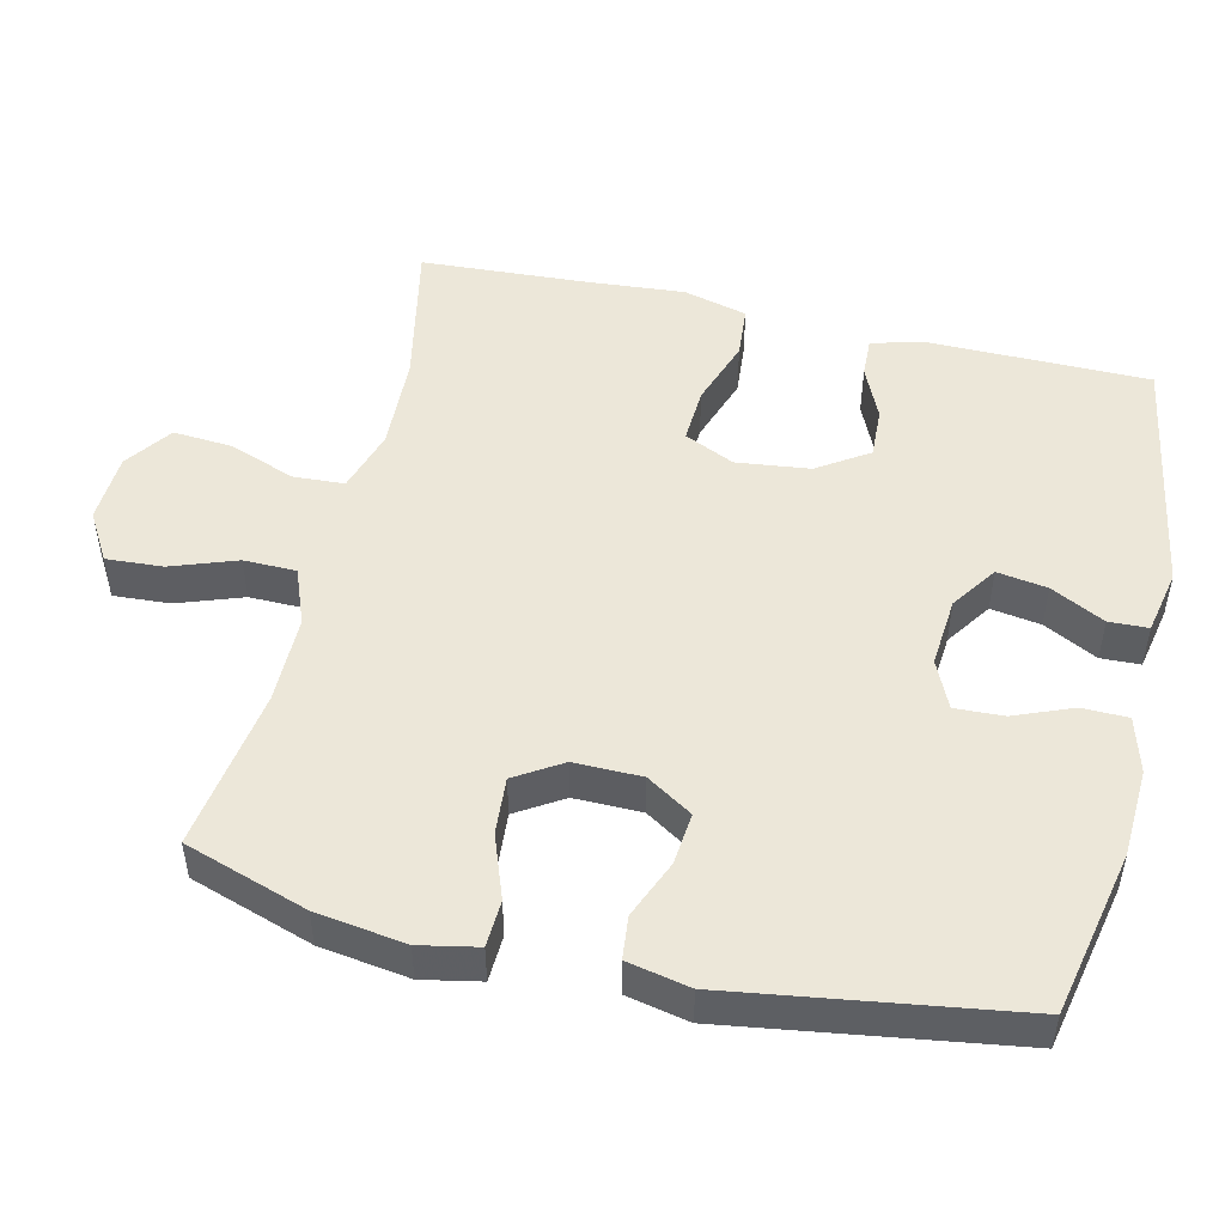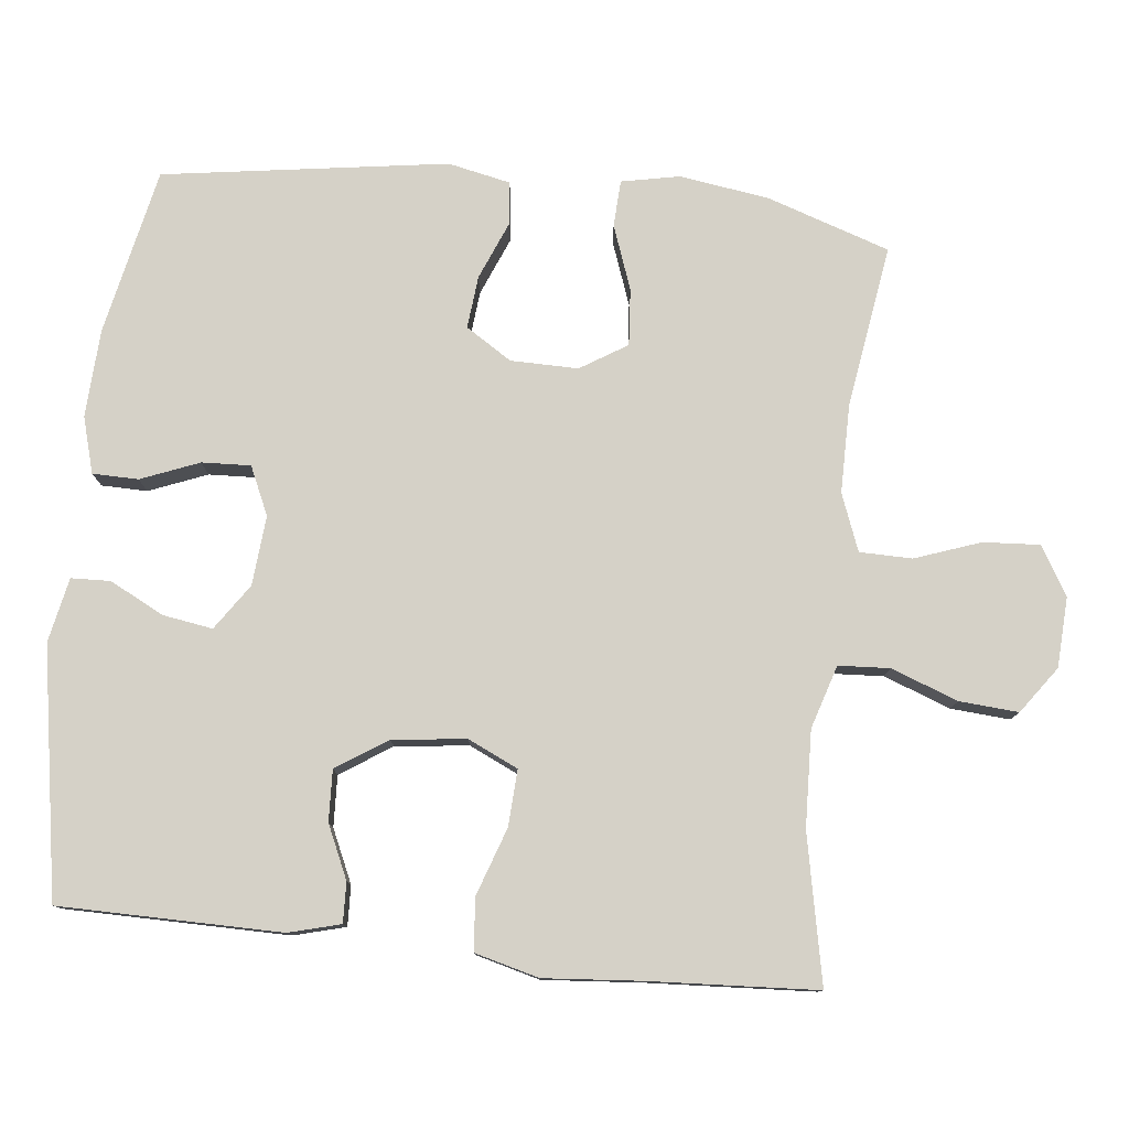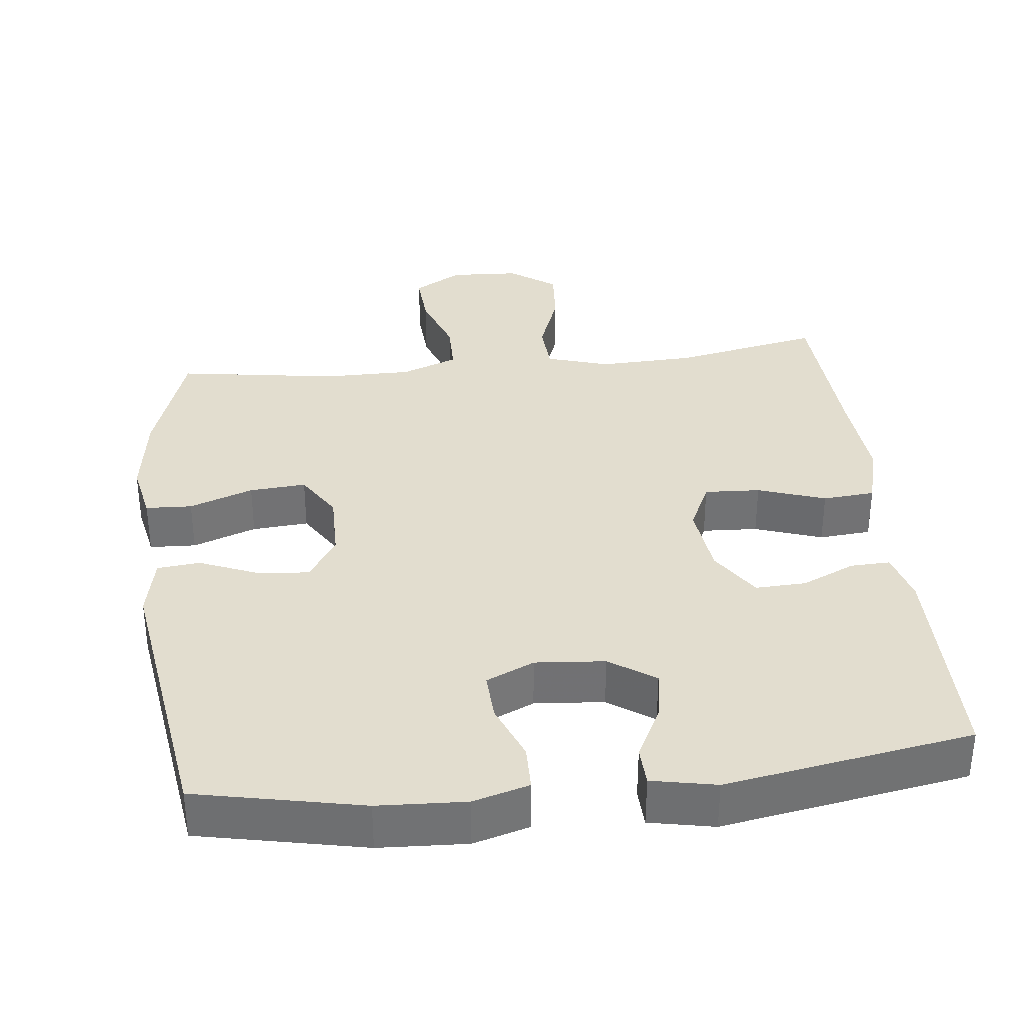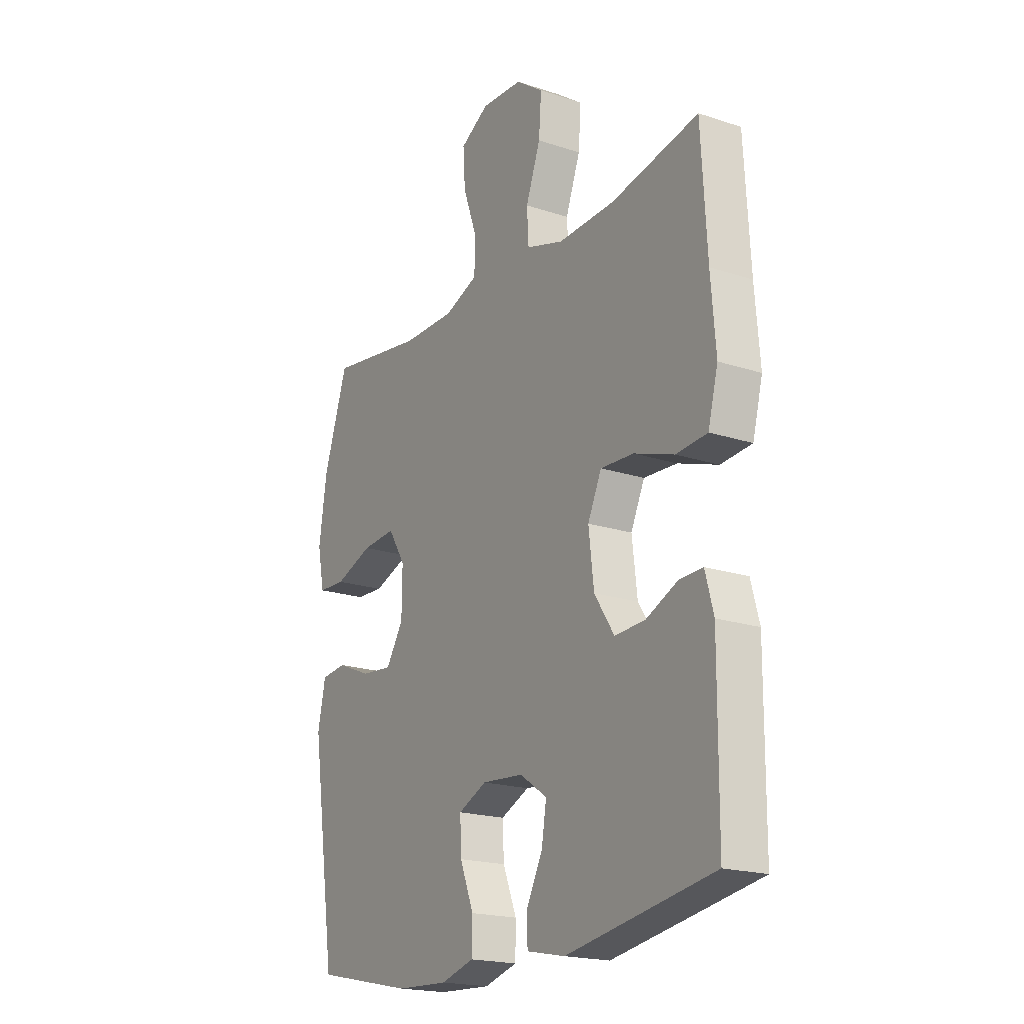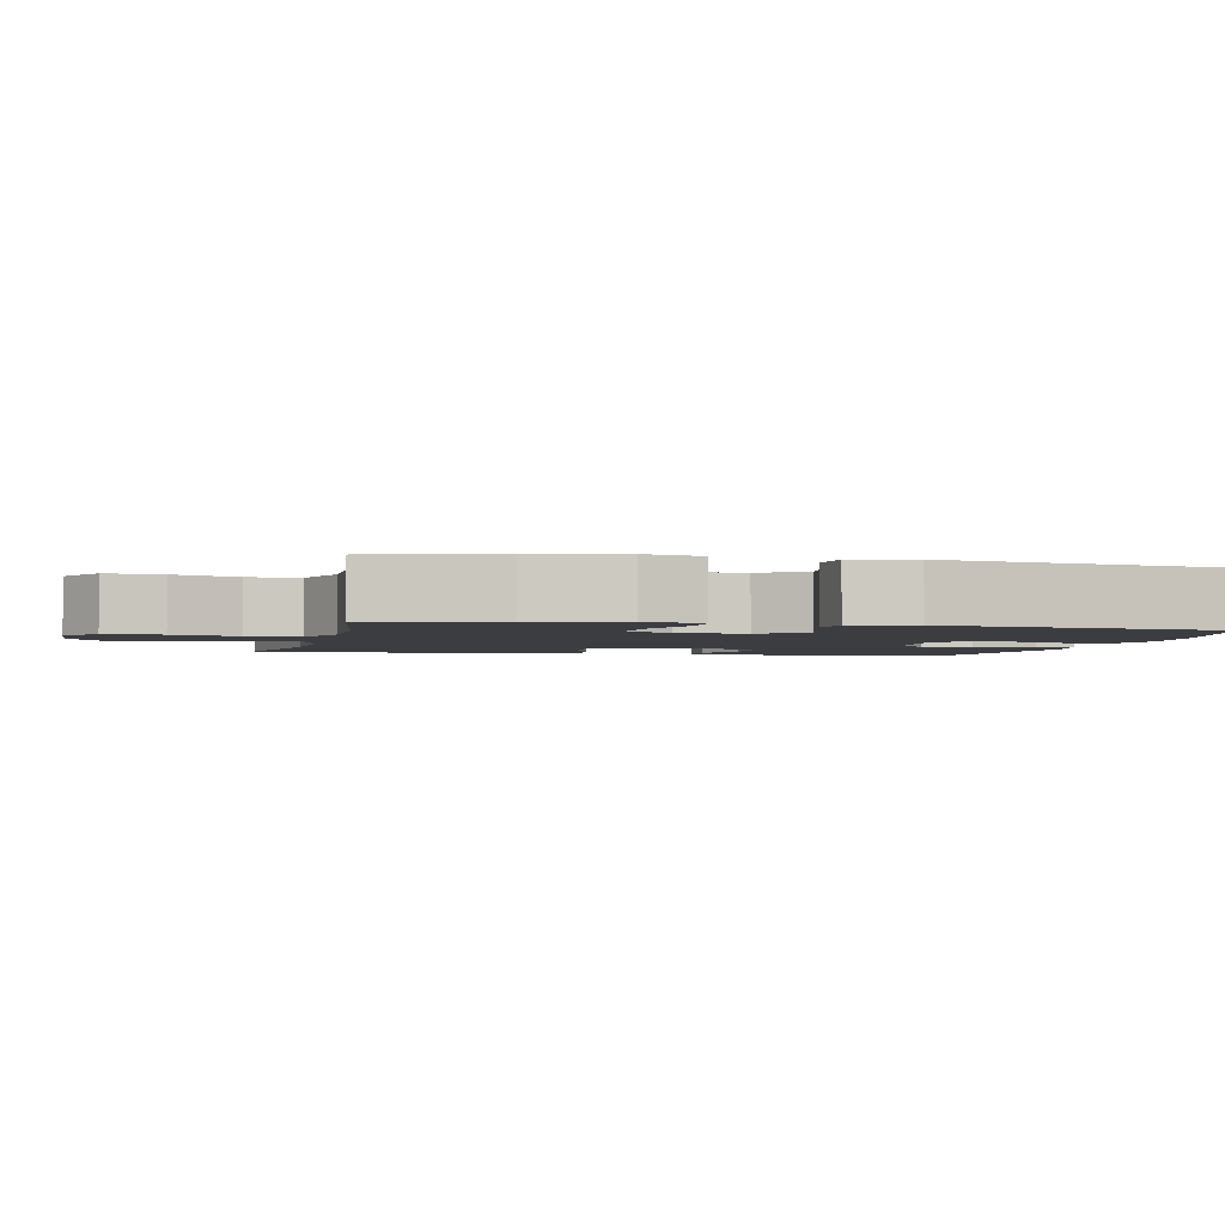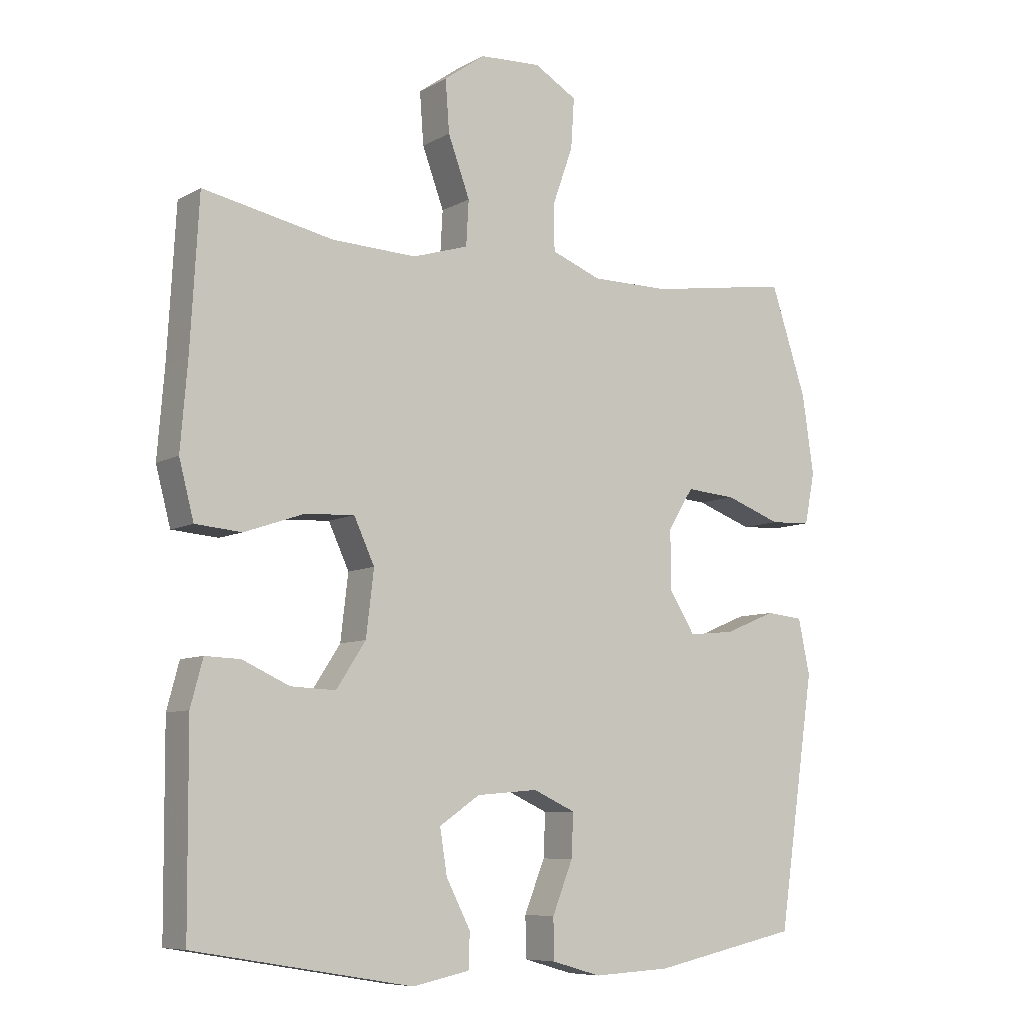
<metadata>
{"format":"obj","ext":"obj","renderer":"f3d","projection":"perspective","resolution":1024,"background":"white","views":[{"elev":49.6,"azim":103.2,"up":"+Y"},{"elev":78.7,"azim":-83.8,"up":"+Y"},{"elev":34.8,"azim":173.6,"up":"+Y"},{"elev":-19.6,"azim":-121.6,"up":"+Z"},{"elev":-2.6,"azim":77.1,"up":"+Y"},{"elev":-7.9,"azim":-34.1,"up":"+Z"}]}
</metadata>
<code>
v -0.5 0.07 0.5
v -0.297 0.07 0.459
v -0.165 0.07 0.454
v -0.078 0.07 0.481
v -0.074 0.07 0.551
v -0.108 0.07 0.643
v -0.114 0.07 0.724
v -0.05 0.07 0.77
v 0.046 0.07 0.775
v 0.113 0.07 0.736
v 0.108 0.07 0.658
v 0.076 0.07 0.568
v 0.077 0.07 0.496
v 0.155 0.07 0.466
v 0.277 0.07 0.466
v 0.5 0.07 0.5
v 0.556 0.07 0.331
v 0.574 0.07 0.208
v 0.558 0.07 0.128
v 0.494 0.07 0.125
v 0.406 0.07 0.157
v 0.328 0.07 0.163
v 0.288 0.07 0.099
v 0.289 0.07 0.006
v 0.329 0.07 -0.057
v 0.401 0.07 -0.05
v 0.481 0.07 -0.017
v 0.54 0.07 -0.023
v 0.558 0.07 -0.109
v 0.5 0.07 -0.5
v 0.271 0.07 -0.548
v 0.15 0.07 -0.554
v 0.073 0.07 -0.532
v 0.072 0.07 -0.469
v 0.104 0.07 -0.389
v 0.107 0.07 -0.322
v 0.041 0.07 -0.292
v -0.055 0.07 -0.3
v -0.118 0.07 -0.343
v -0.107 0.07 -0.412
v -0.069 0.07 -0.486
v -0.071 0.07 -0.54
v -0.16 0.07 -0.558
v -0.5 0.07 -0.5
v -0.502 0.07 -0.195
v -0.483 0.07 -0.124
v -0.428 0.07 -0.126
v -0.355 0.07 -0.159
v -0.285 0.07 -0.162
v -0.239 0.07 -0.092
v -0.227 0.07 0.009
v -0.259 0.07 0.078
v -0.336 0.07 0.074
v -0.429 0.07 0.042
v -0.501 0.07 0.048
v -0.524 0.07 0.136
v -0.513 0.07 0.271
v -0.5 0 0.5
v -0.297 0 0.459
v -0.165 0 0.454
v -0.078 0 0.481
v -0.074 0 0.551
v -0.108 0 0.643
v -0.114 0 0.724
v -0.05 0 0.77
v 0.046 0 0.775
v 0.113 0 0.736
v 0.108 0 0.658
v 0.076 0 0.568
v 0.077 0 0.496
v 0.155 0 0.466
v 0.277 0 0.466
v 0.5 0 0.5
v 0.556 0 0.331
v 0.574 0 0.208
v 0.558 0 0.128
v 0.494 0 0.125
v 0.406 0 0.157
v 0.328 0 0.163
v 0.288 0 0.099
v 0.289 0 0.006
v 0.329 0 -0.057
v 0.401 0 -0.05
v 0.481 0 -0.017
v 0.54 0 -0.023
v 0.558 0 -0.109
v 0.5 0 -0.5
v 0.271 0 -0.548
v 0.15 0 -0.554
v 0.073 0 -0.532
v 0.072 0 -0.469
v 0.104 0 -0.389
v 0.107 0 -0.322
v 0.041 0 -0.292
v -0.055 0 -0.3
v -0.118 0 -0.343
v -0.107 0 -0.412
v -0.069 0 -0.486
v -0.071 0 -0.54
v -0.16 0 -0.558
v -0.5 0 -0.5
v -0.502 0 -0.195
v -0.483 0 -0.124
v -0.428 0 -0.126
v -0.355 0 -0.159
v -0.285 0 -0.162
v -0.239 0 -0.092
v -0.227 0 0.009
v -0.259 0 0.078
v -0.336 0 0.074
v -0.429 0 0.042
v -0.501 0 0.048
v -0.524 0 0.136
v -0.513 0 0.271
f 54 55 56 57
f 53 54 57 1
f 52 53 1 2
f 51 52 2 3
f 50 51 3 4
f 45 46 47 48
f 45 48 49
f 44 45 49
f 43 44 49 50
f 40 41 42 43
f 39 40 43 50
f 32 33 34 35
f 32 35 36
f 31 32 36
f 30 31 36
f 29 30 36 37
f 26 27 28 29
f 25 26 29 37
f 18 19 20 21
f 18 21 22
f 15 16 17 18
f 14 15 18 22
f 13 14 22 23
f 9 10 11 12
f 9 12 13
f 8 9 13
f 5 6 7 8
f 4 5 8 13
f 38 39 50 4
f 24 25 37 38
f 23 24 38
f 4 13 23 38
f 114 113 112 111
f 58 114 111 110
f 59 58 110 109
f 60 59 109 108
f 61 60 108 107
f 105 104 103 102
f 106 105 102
f 106 102 101
f 107 106 101 100
f 100 99 98 97
f 107 100 97 96
f 92 91 90 89
f 93 92 89
f 93 89 88
f 93 88 87
f 94 93 87 86
f 86 85 84 83
f 94 86 83 82
f 78 77 76 75
f 79 78 75
f 75 74 73 72
f 79 75 72 71
f 80 79 71 70
f 69 68 67 66
f 70 69 66
f 70 66 65
f 65 64 63 62
f 70 65 62 61
f 61 107 96 95
f 95 94 82 81
f 95 81 80
f 95 80 70 61
f 1 58 59 2
f 2 59 60 3
f 3 60 61 4
f 4 61 62 5
f 5 62 63 6
f 6 63 64 7
f 7 64 65 8
f 8 65 66 9
f 9 66 67 10
f 10 67 68 11
f 11 68 69 12
f 12 69 70 13
f 13 70 71 14
f 14 71 72 15
f 15 72 73 16
f 16 73 74 17
f 17 74 75 18
f 18 75 76 19
f 19 76 77 20
f 20 77 78 21
f 21 78 79 22
f 22 79 80 23
f 23 80 81 24
f 24 81 82 25
f 25 82 83 26
f 26 83 84 27
f 27 84 85 28
f 28 85 86 29
f 29 86 87 30
f 30 87 88 31
f 31 88 89 32
f 32 89 90 33
f 33 90 91 34
f 34 91 92 35
f 35 92 93 36
f 36 93 94 37
f 37 94 95 38
f 38 95 96 39
f 39 96 97 40
f 40 97 98 41
f 41 98 99 42
f 42 99 100 43
f 43 100 101 44
f 44 101 102 45
f 45 102 103 46
f 46 103 104 47
f 47 104 105 48
f 48 105 106 49
f 49 106 107 50
f 50 107 108 51
f 51 108 109 52
f 52 109 110 53
f 53 110 111 54
f 54 111 112 55
f 55 112 113 56
f 56 113 114 57
f 57 114 58 1

</code>
